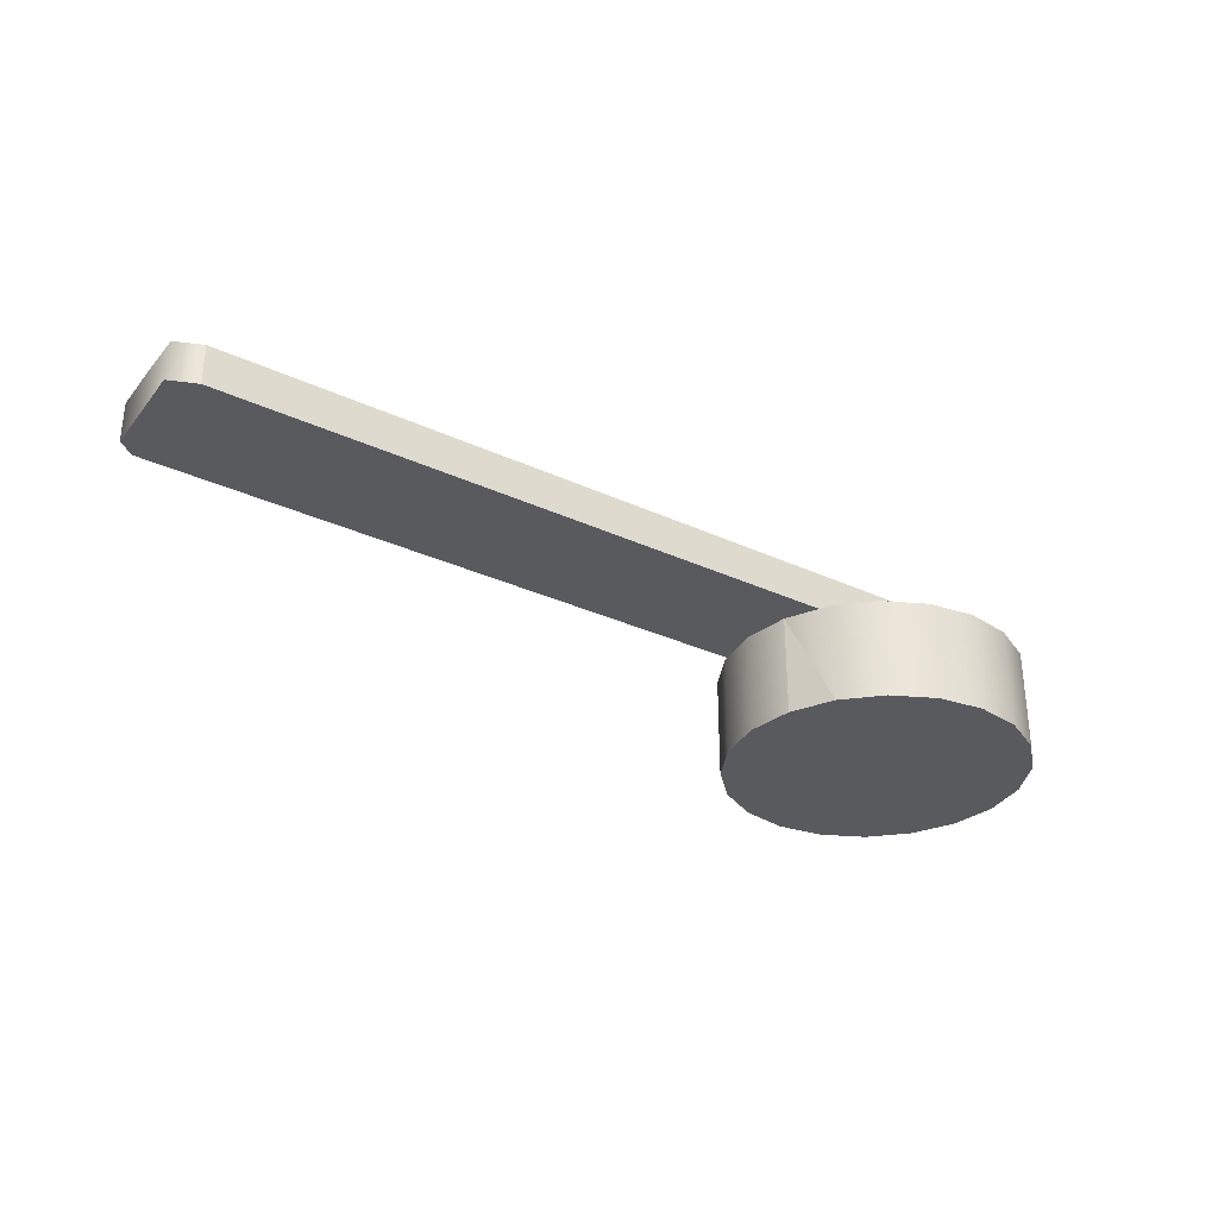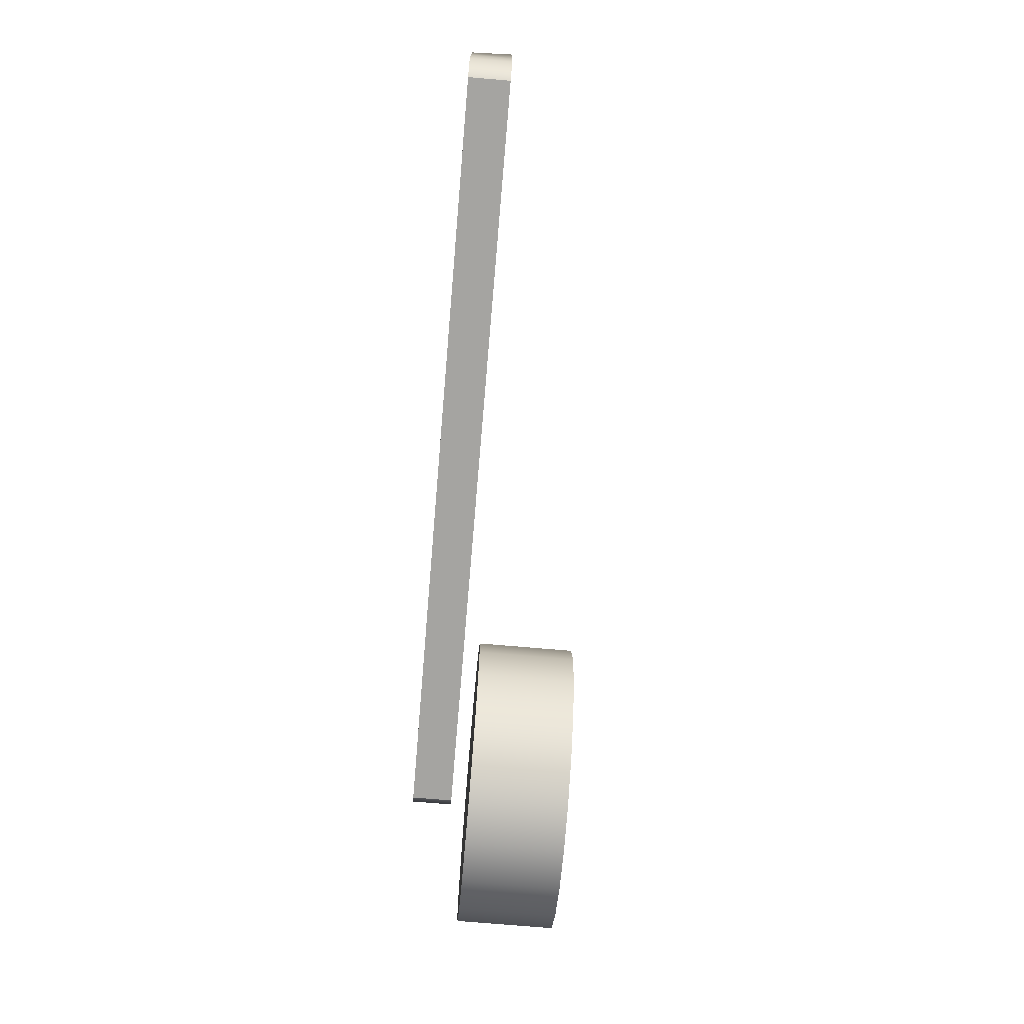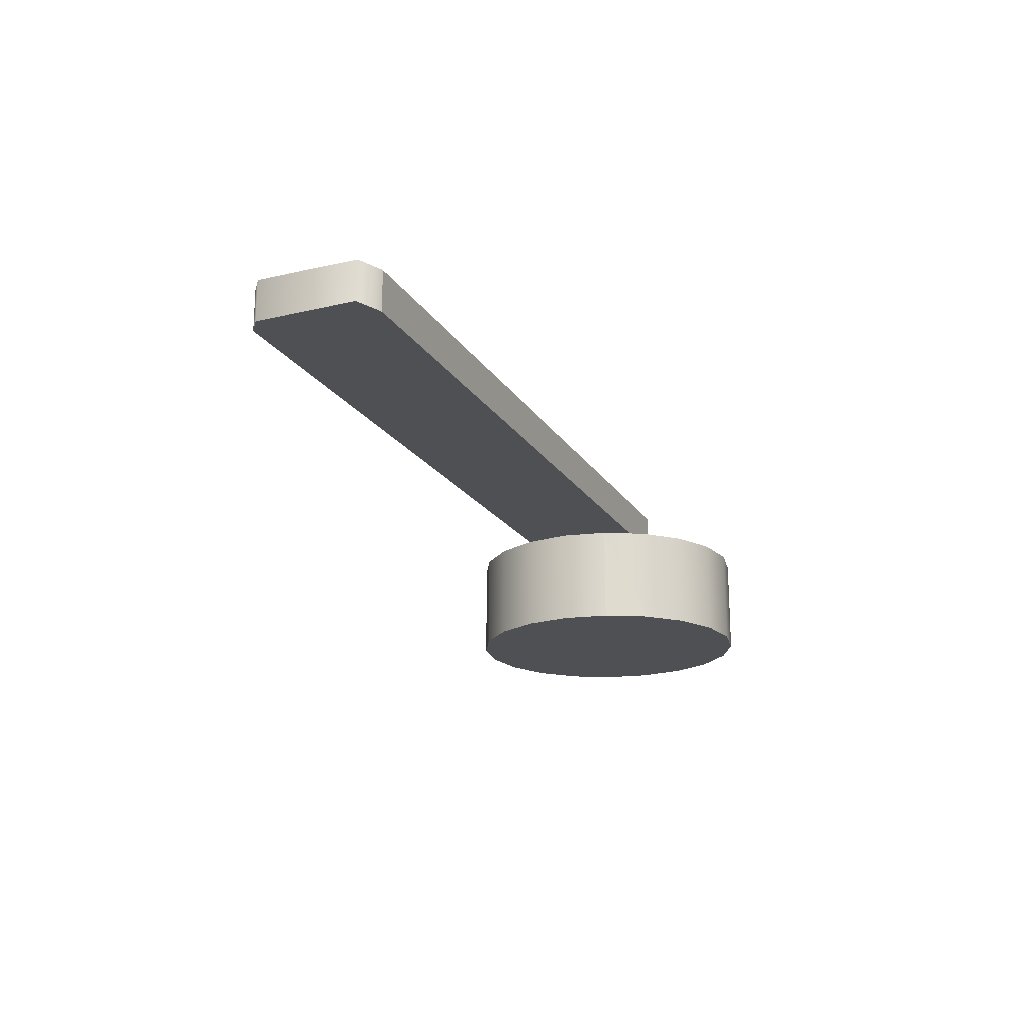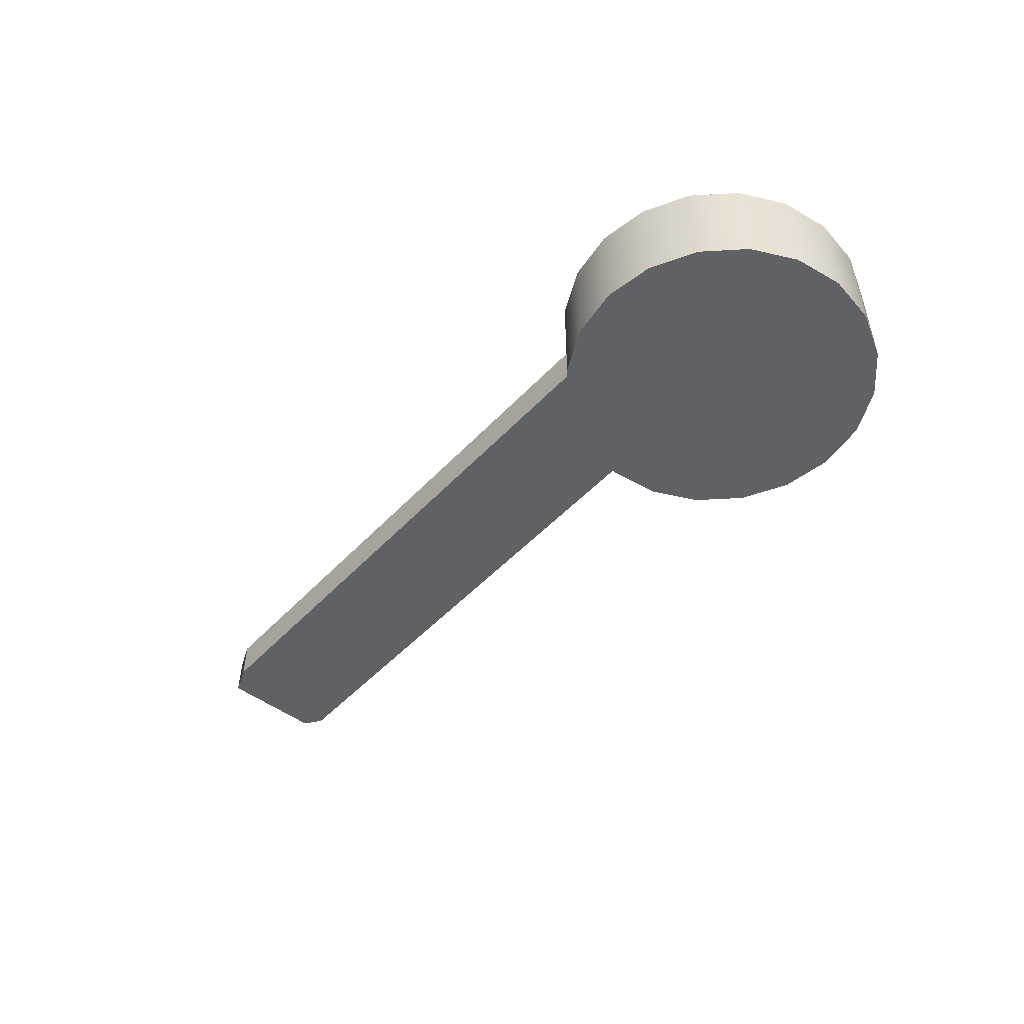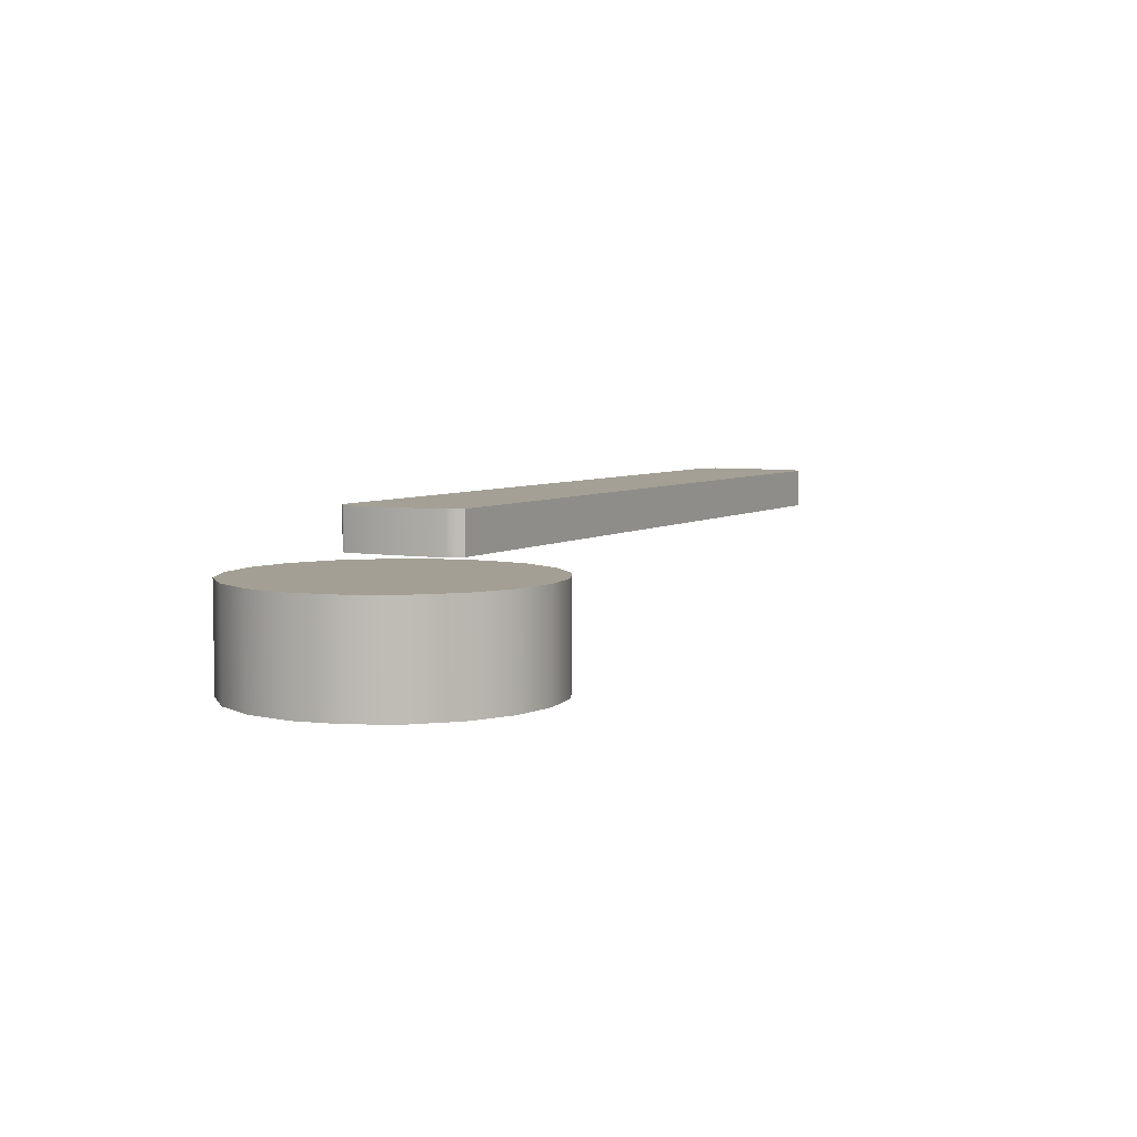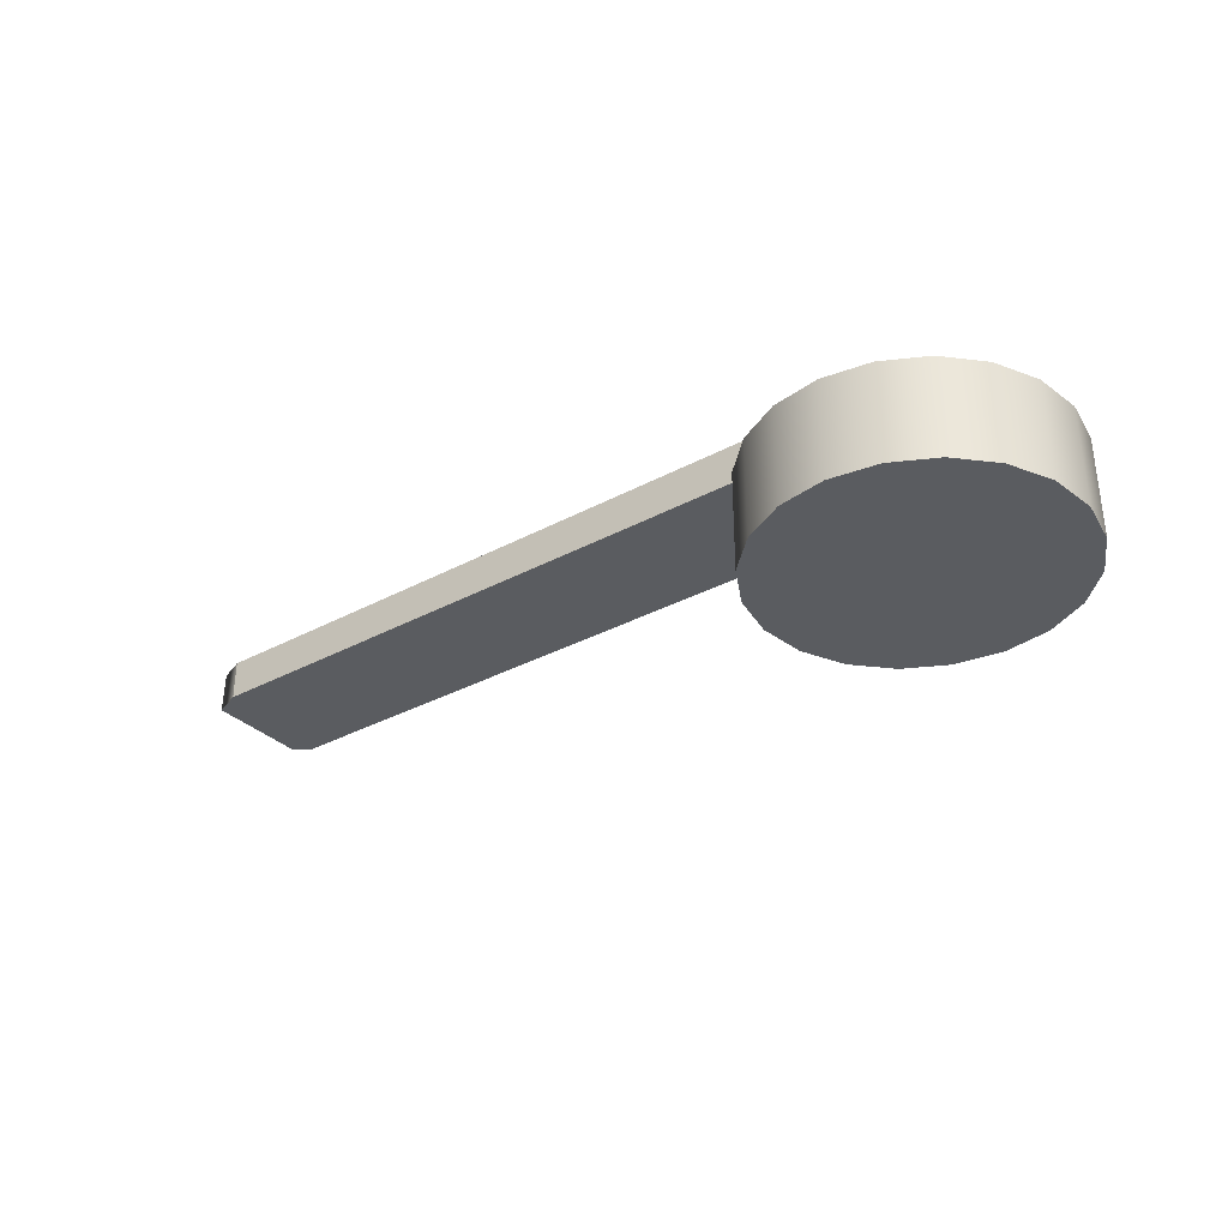
<metadata>
{"format":"obj","ext":"obj","renderer":"f3d","projection":"perspective","resolution":1024,"background":"white","views":[{"elev":-31.4,"azim":146.6,"up":"+Z"},{"elev":-73.5,"azim":85.1,"up":"+Y"},{"elev":-19.0,"azim":112.5,"up":"+Z"},{"elev":-49.5,"azim":-131.0,"up":"+Z"},{"elev":5.6,"azim":-61.8,"up":"+Z"},{"elev":-33.6,"azim":-143.8,"up":"+Z"}]}
</metadata>
<code>
g default
v 2.229 1.32 -1.249
v 1.689 2.361 -1.249
v 0.854 3.185 -1.249
v -0.1944 3.71 -1.249
v -1.354 3.885 -1.249
v -2.511 3.693 -1.249
v -3.552 3.154 -1.249
v -4.375 2.319 -1.249
v -4.9 1.27 -1.249
v -5.075 0.111 -1.249
v -4.883 -1.046 -1.249
v -4.344 -2.087 -1.249
v -3.509 -2.91 -1.249
v -2.46 -3.435 -1.249
v -1.301 -3.61 -1.249
v -0.1443 -3.419 -1.249
v 0.8966 -2.879 -1.249
v 1.72 -2.044 -1.249
v 2.245 -0.9957 -1.249
v 2.42 0.1637 -1.249
v 2.229 1.32 1.249
v 1.689 2.361 1.249
v 0.854 3.185 1.249
v -0.1944 3.71 1.249
v -1.354 3.885 1.249
v -2.511 3.693 1.249
v -3.552 3.154 1.249
v -4.375 2.319 1.249
v -4.9 1.27 1.249
v -5.075 0.111 1.249
v -4.883 -1.046 1.249
v -4.344 -2.087 1.249
v -3.509 -2.91 1.249
v -2.46 -3.435 1.249
v -1.301 -3.61 1.249
v -0.1444 -3.419 1.249
v 0.8966 -2.879 1.249
v 1.72 -2.044 1.249
v 2.245 -0.9957 1.249
v 2.42 0.1637 1.249
v -1.327 0.1373 -1.249
v -1.327 0.1373 1.249
g pCylinder1
f 1 2 21
f 21 2 22
f 2 3 22
f 22 3 23
f 3 4 23
f 23 4 24
f 4 5 24
f 24 5 25
f 5 6 25
f 25 6 26
f 6 7 26
f 26 7 27
f 7 8 27
f 27 8 28
f 8 9 28
f 28 9 29
f 9 10 29
f 29 10 30
f 10 11 30
f 30 11 31
f 11 12 31
f 31 12 32
f 12 13 32
f 32 13 33
f 13 14 33
f 33 14 34
f 14 15 34
f 34 15 35
f 15 16 35
f 35 16 36
f 16 17 36
f 36 17 37
f 17 18 37
f 37 18 38
f 18 19 38
f 38 19 39
f 19 20 39
f 39 20 40
f 20 1 40
f 40 1 21
f 2 1 41
f 3 2 41
f 4 3 41
f 5 4 41
f 6 5 41
f 7 6 41
f 8 7 41
f 9 8 41
f 10 9 41
f 11 10 41
f 12 11 41
f 13 12 41
f 14 13 41
f 15 14 41
f 16 15 41
f 17 16 41
f 18 17 41
f 19 18 41
f 20 19 41
f 1 20 41
f 21 22 42
f 22 23 42
f 23 24 42
f 24 25 42
f 25 26 42
f 26 27 42
f 27 28 42
f 28 29 42
f 29 30 42
f 30 31 42
f 31 32 42
f 32 33 42
f 33 34 42
f 34 35 42
f 35 36 42
f 36 37 42
f 37 38 42
f 38 39 42
f 39 40 42
f 40 21 42
g default
v -1.159 -1.498 2.682
v 17.35 -1.529 2.694
v -1.428 -1.179 2.682
v 17.76 -1.221 2.695
v -1.468 0.000861 2.683
v 17.79 -0.04292 2.696
v -1.467 1.316 2.683
v 17.8 1.272 2.696
v -1.14 1.574 2.684
v 17.14 1.548 2.696
v -1.139 1.575 1.684
v 17.14 1.548 1.696
v -1.468 1.311 1.683
v 17.83 1.267 1.696
v -1.467 0.001416 1.683
v 17.79 -0.04237 1.696
v -1.427 -1.178 1.682
v 17.76 -1.221 1.695
v -1.158 -1.498 1.682
v 17.35 -1.528 1.694
g pCube1
f 43 44 45
f 45 44 46
f 45 46 47
f 47 46 48
f 47 48 49
f 49 48 50
f 50 52 49
f 49 52 51
f 51 52 53
f 53 52 54
f 53 54 55
f 55 54 56
f 56 58 55
f 55 58 57
f 58 60 57
f 57 60 59
f 60 62 59
f 59 62 61
f 61 62 43
f 43 62 44
f 44 62 46
f 46 62 60
f 46 60 48
f 48 60 58
f 48 58 50
f 50 58 56
f 50 56 52
f 52 56 54
f 61 43 59
f 59 43 45
f 59 45 57
f 57 45 47
f 57 47 55
f 55 47 49
f 55 49 53
f 53 49 51

</code>
